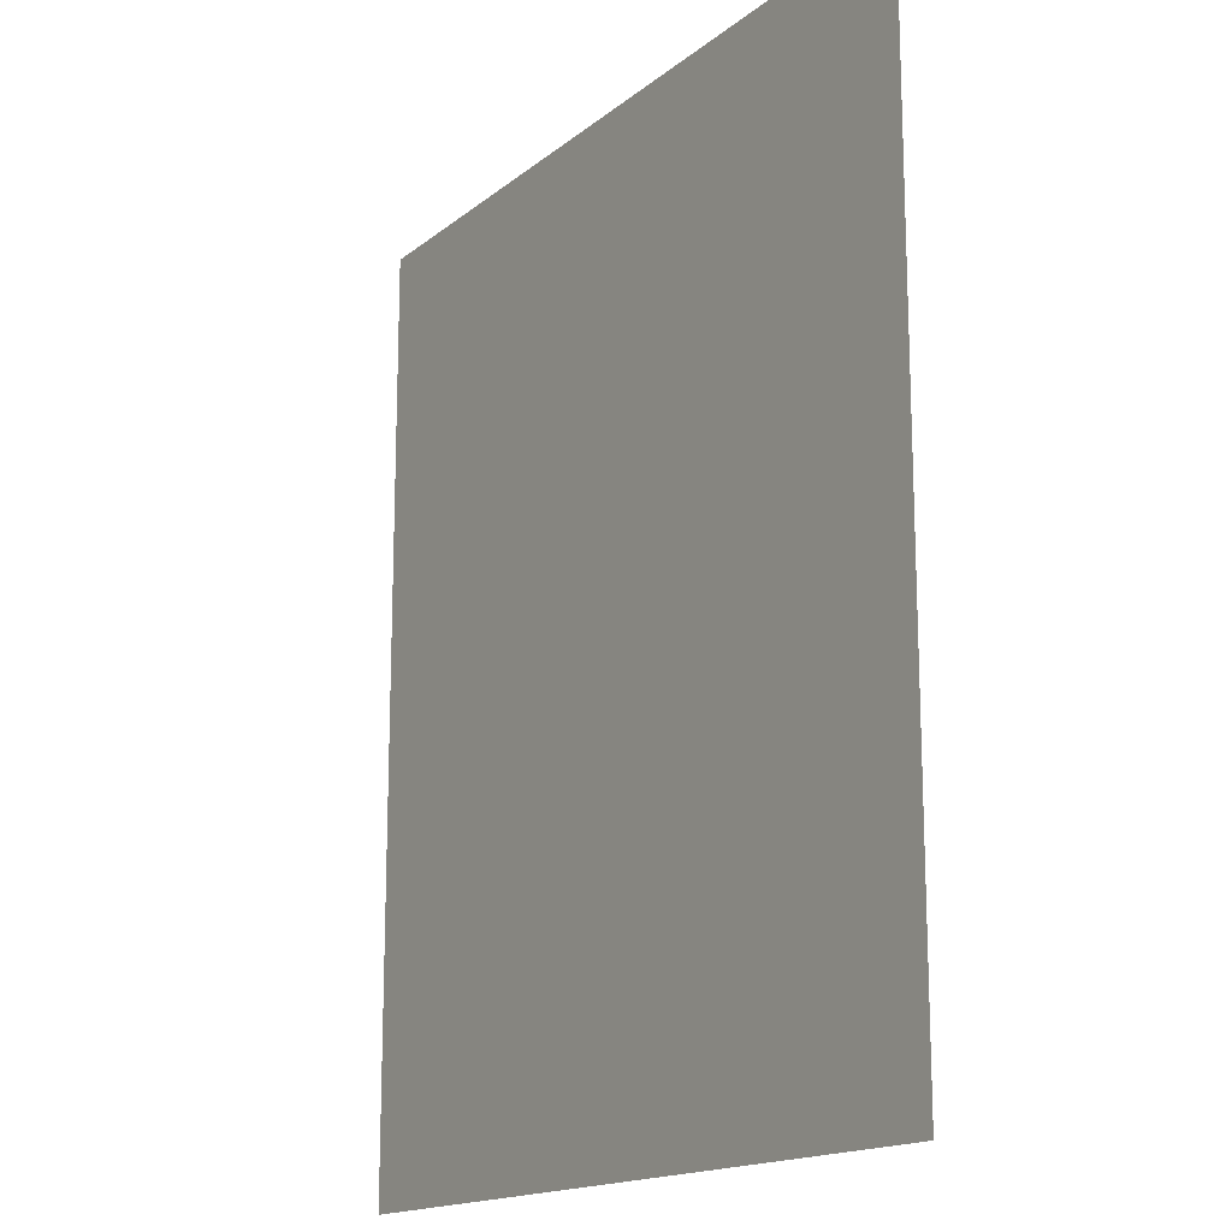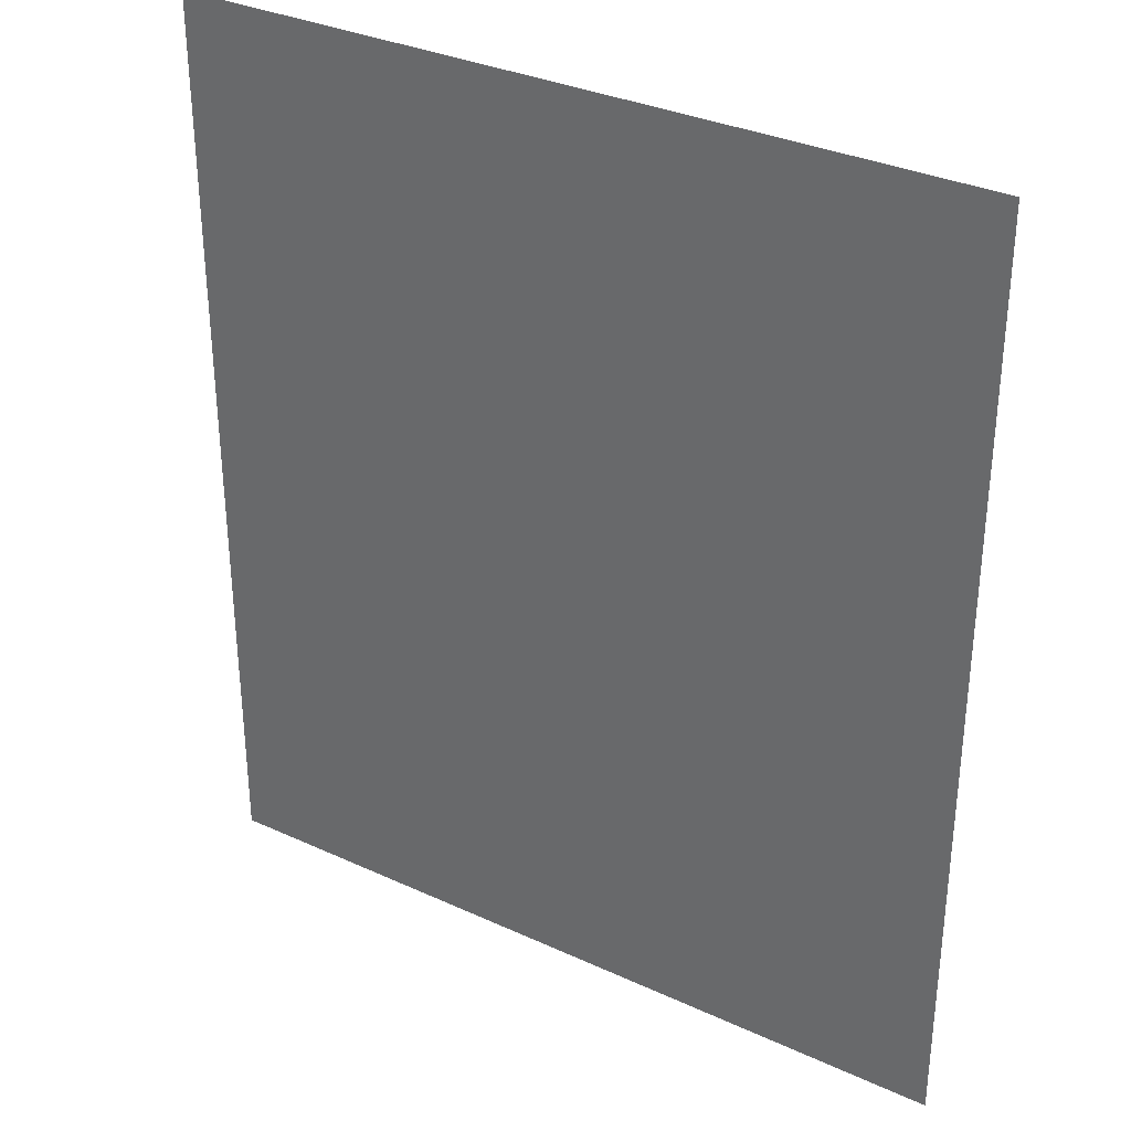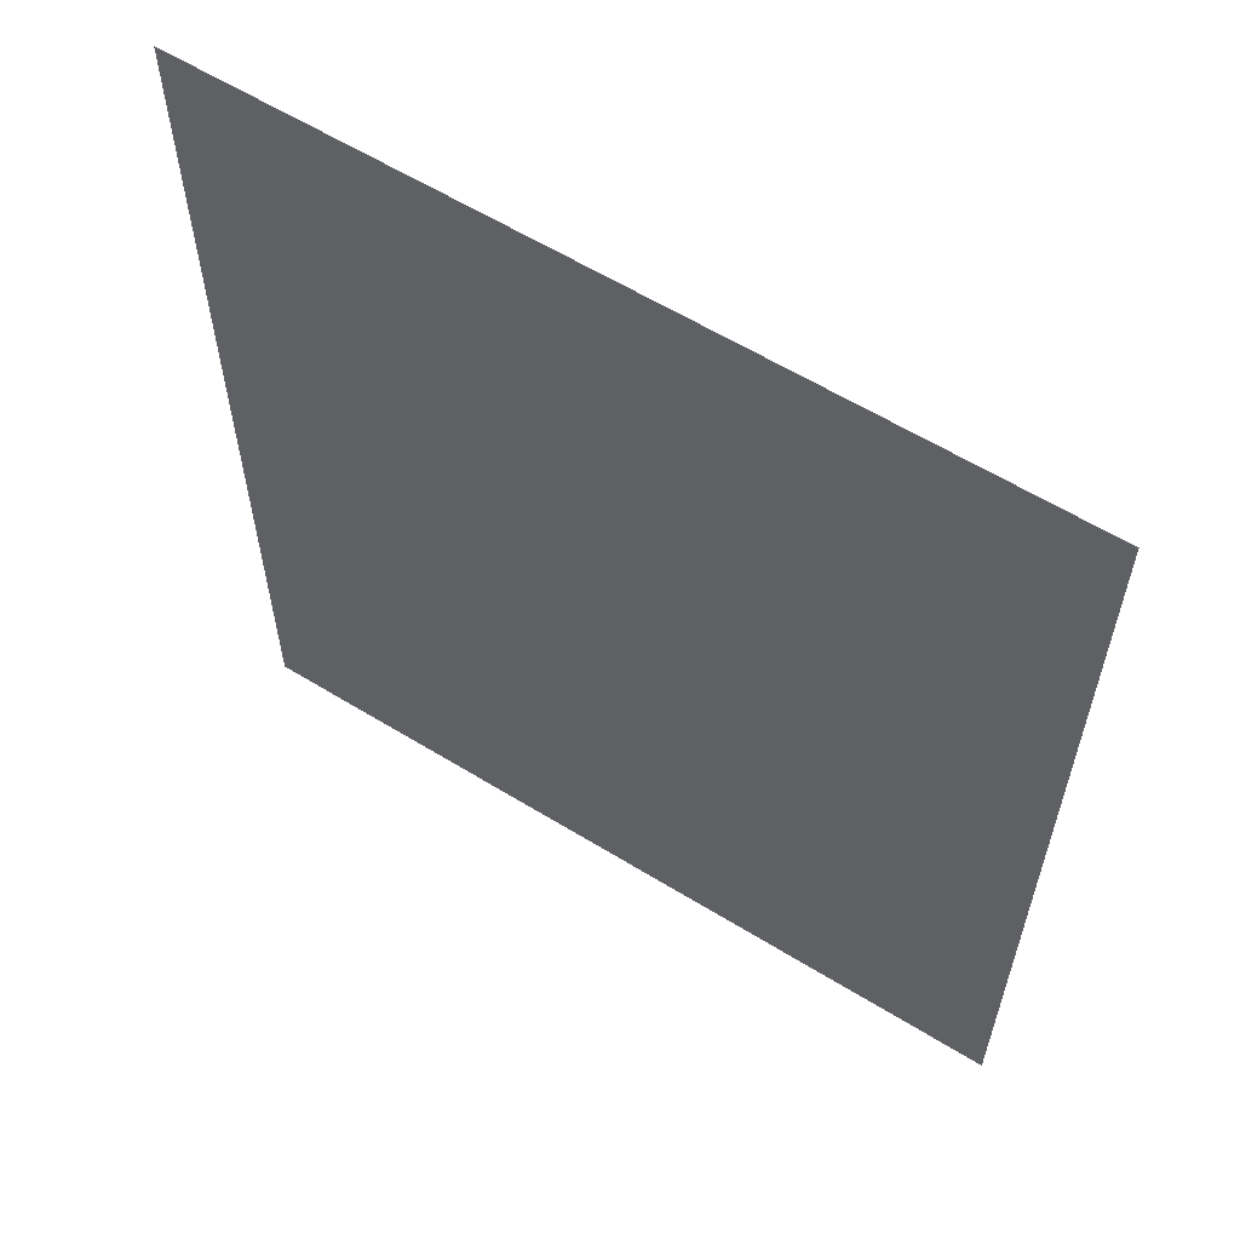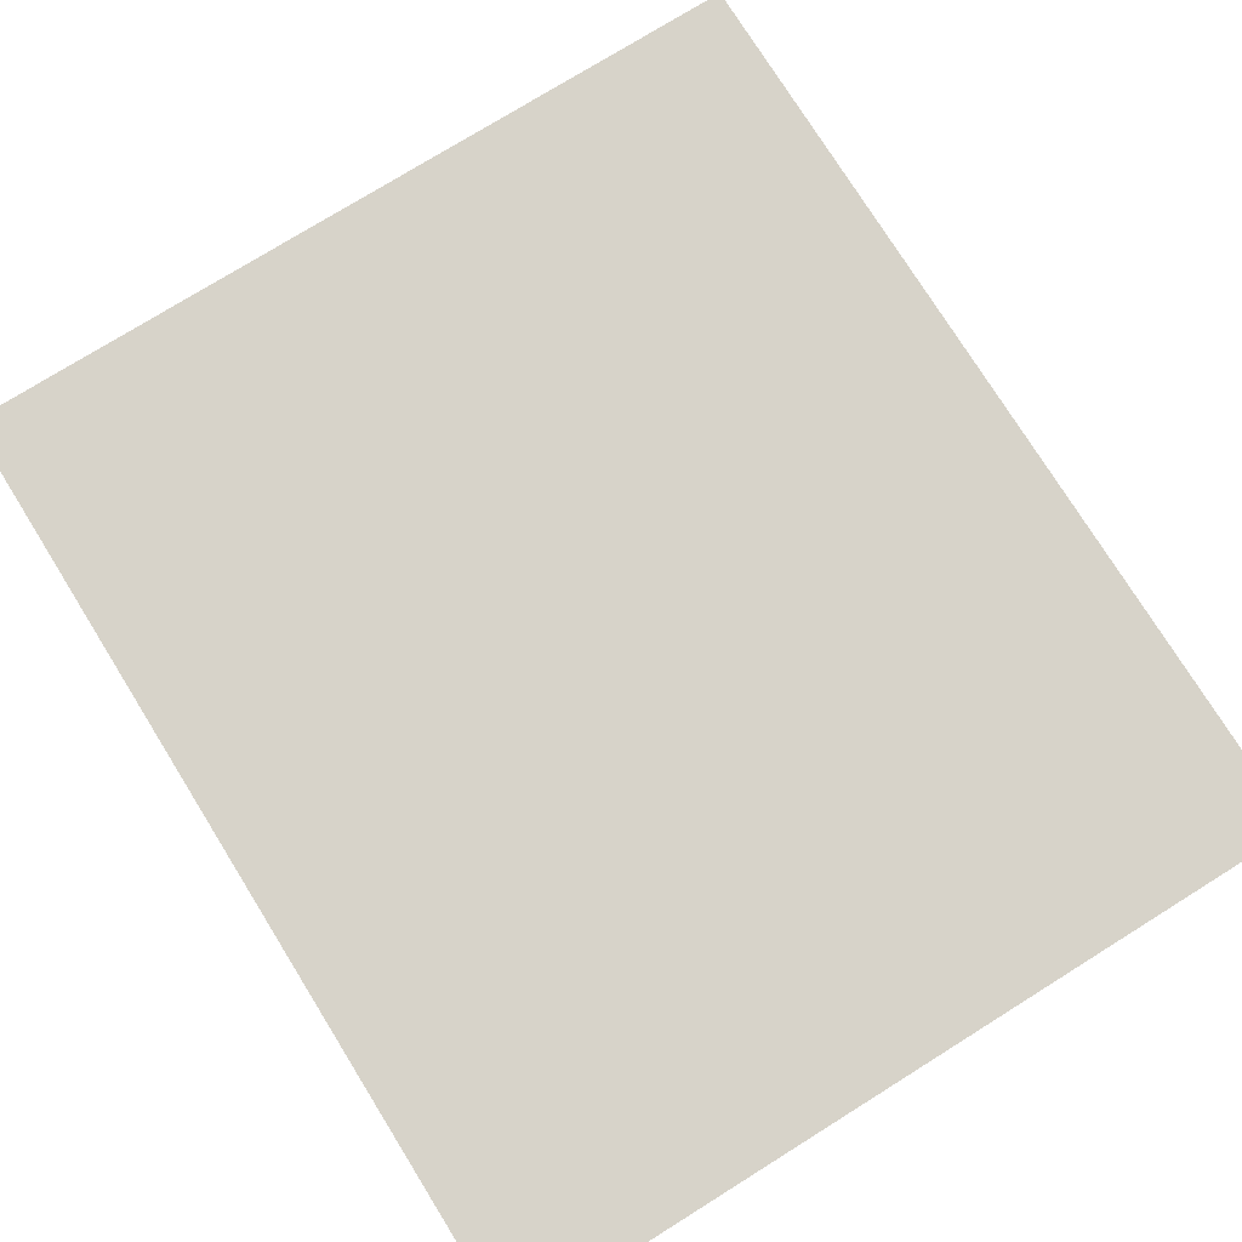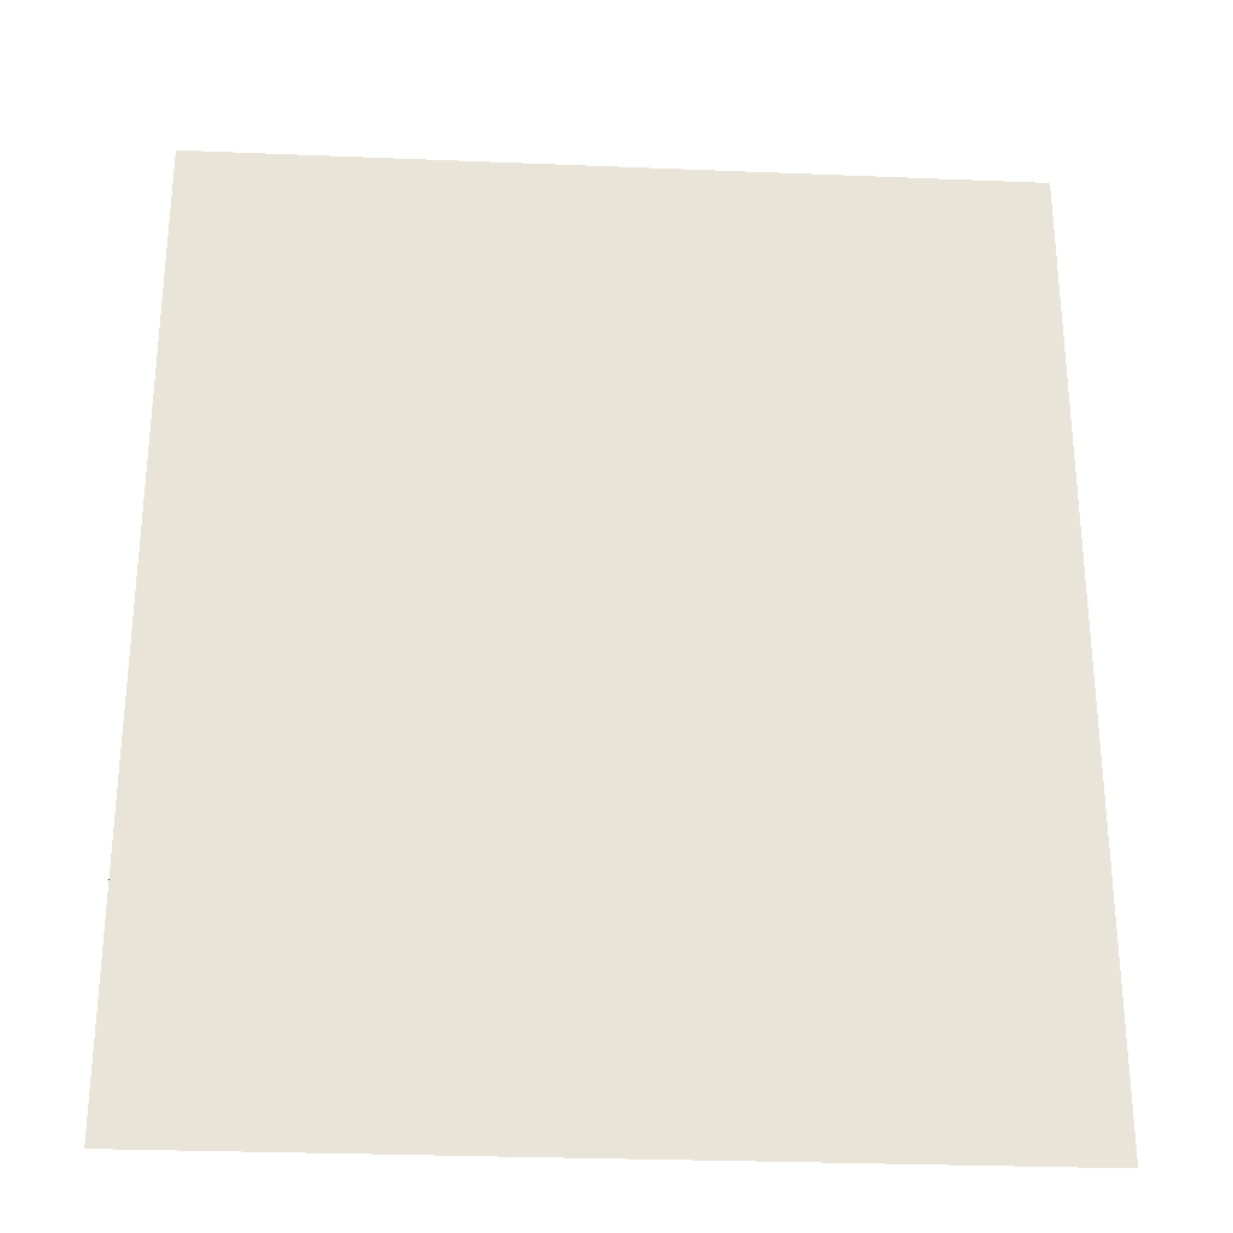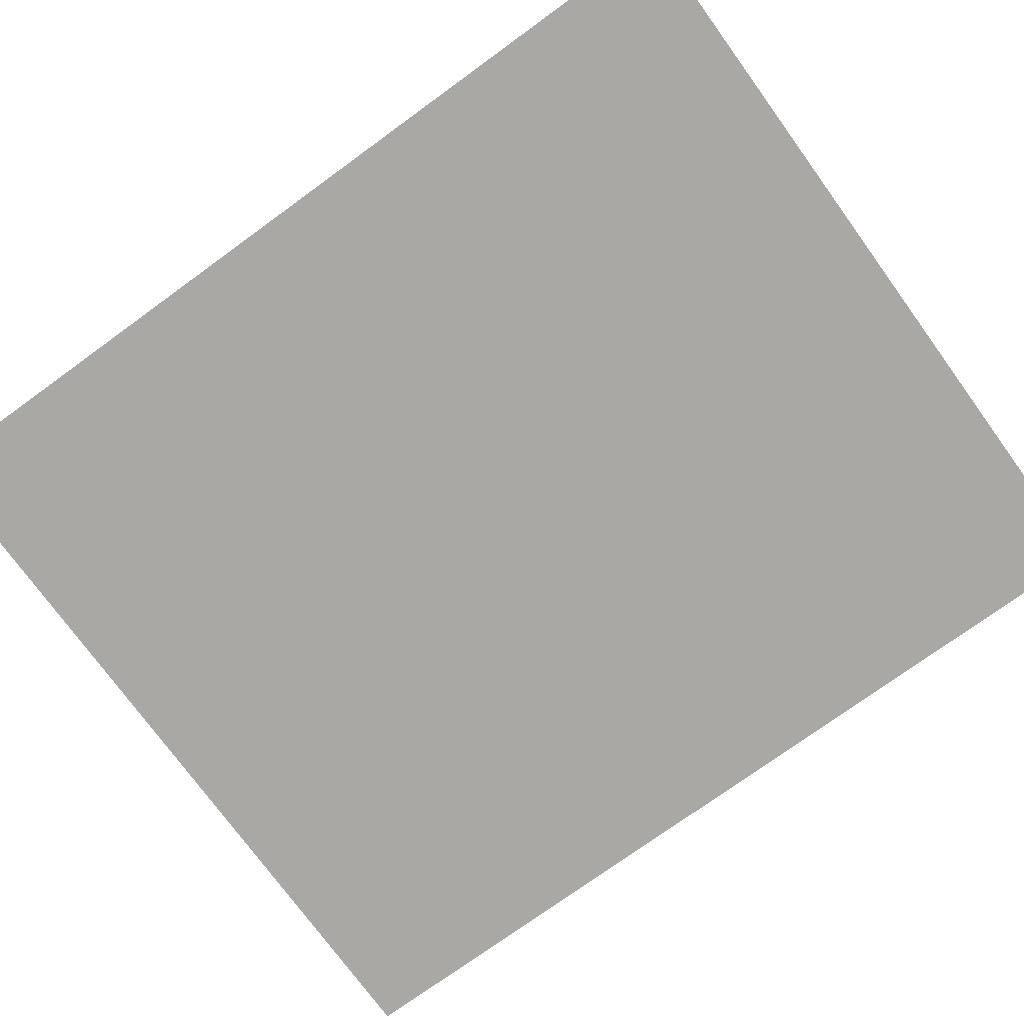
<metadata>
{"format":"obj","ext":"obj","renderer":"f3d","projection":"perspective","resolution":1024,"background":"white","views":[{"elev":-16.1,"azim":57.5,"up":"+Y"},{"elev":33.1,"azim":-147.7,"up":"+Y"},{"elev":60.2,"azim":32.2,"up":"+Y"},{"elev":76.2,"azim":148.1,"up":"+Z"},{"elev":-28.3,"azim":176.5,"up":"+Y"},{"elev":-74.9,"azim":-54.0,"up":"+Z"}]}
</metadata>
<code>
v -12.86 8 0
v -12.86 5.5 0
v -10.71 8 0
v -10.71 5.5 0
f 2 4 3 1

</code>
